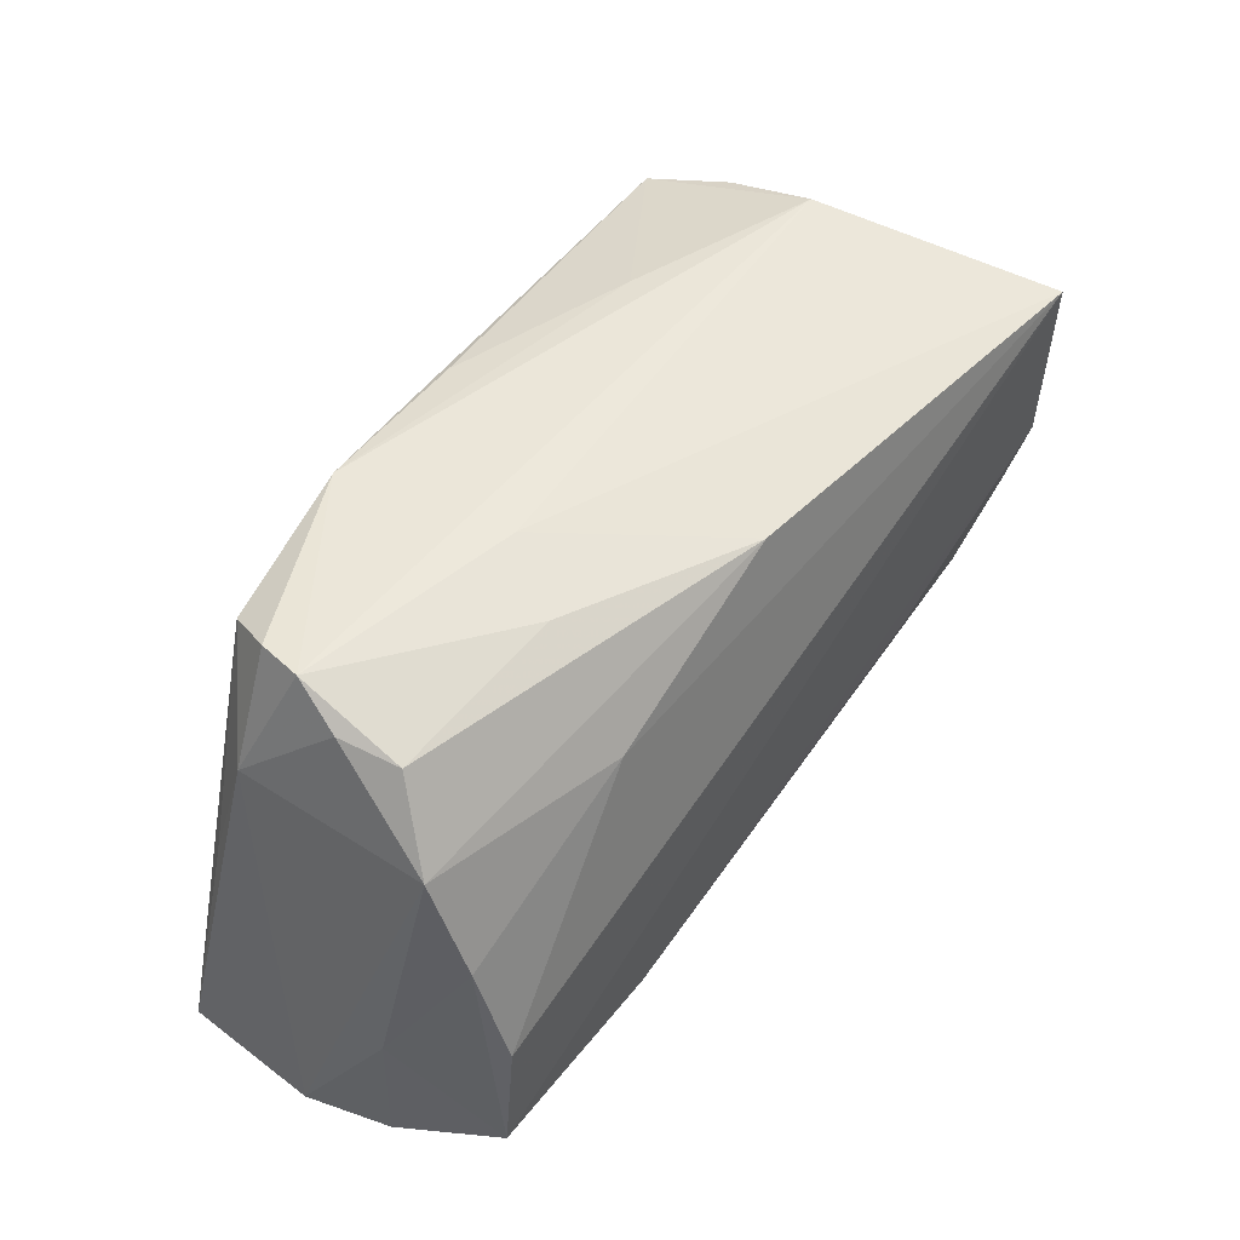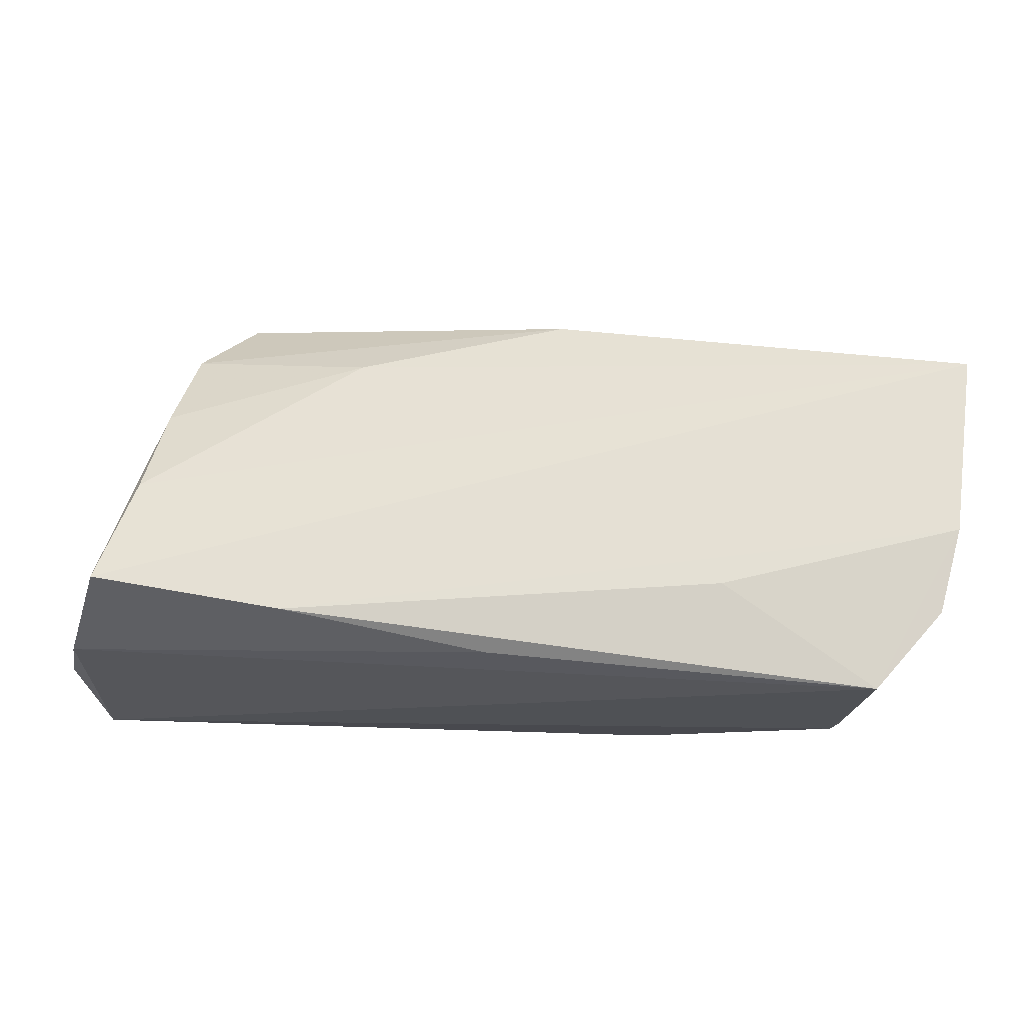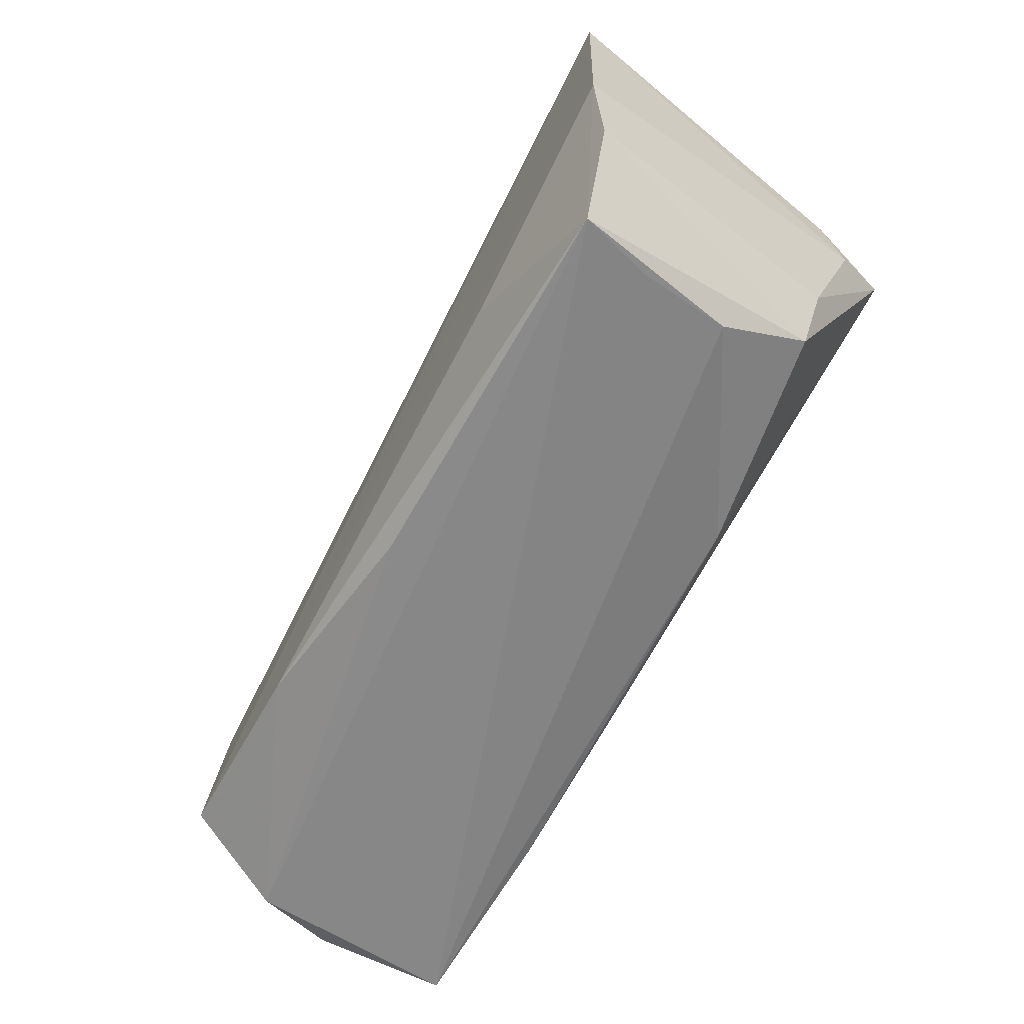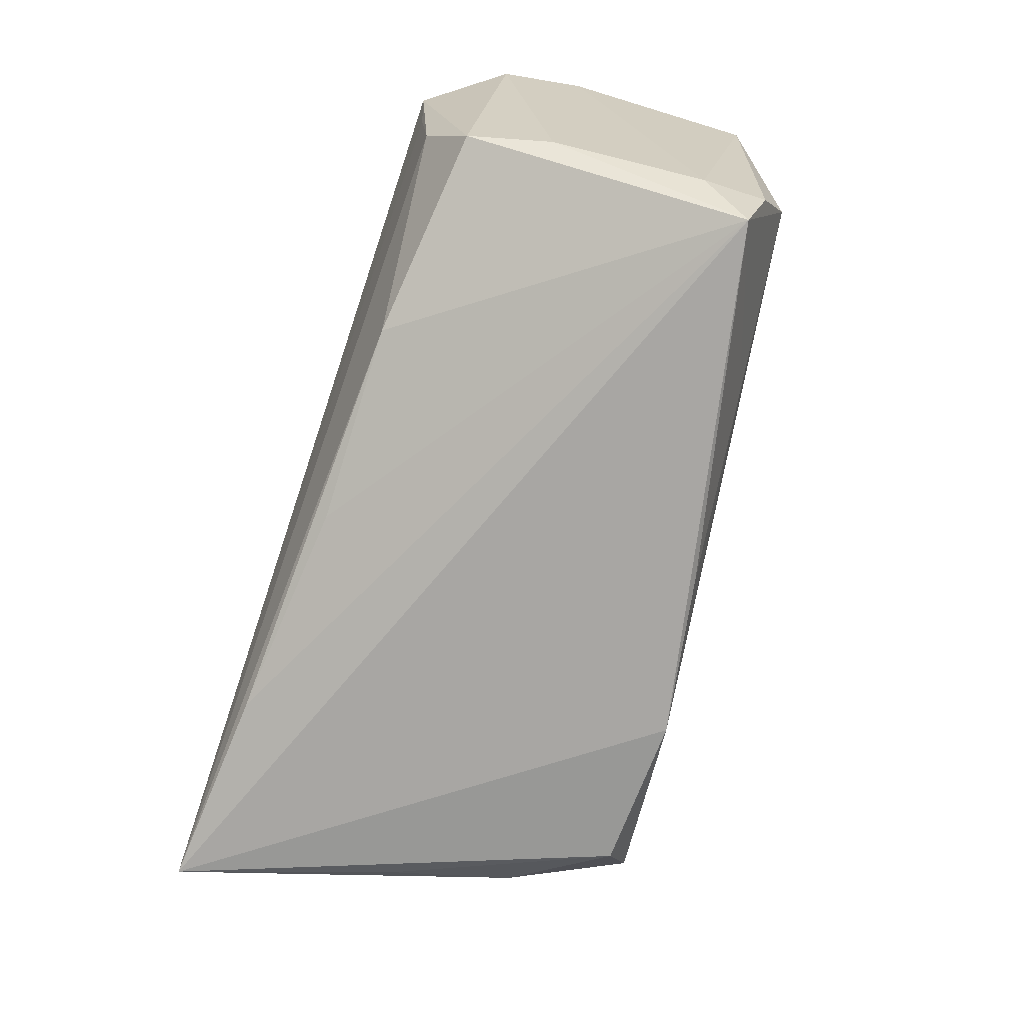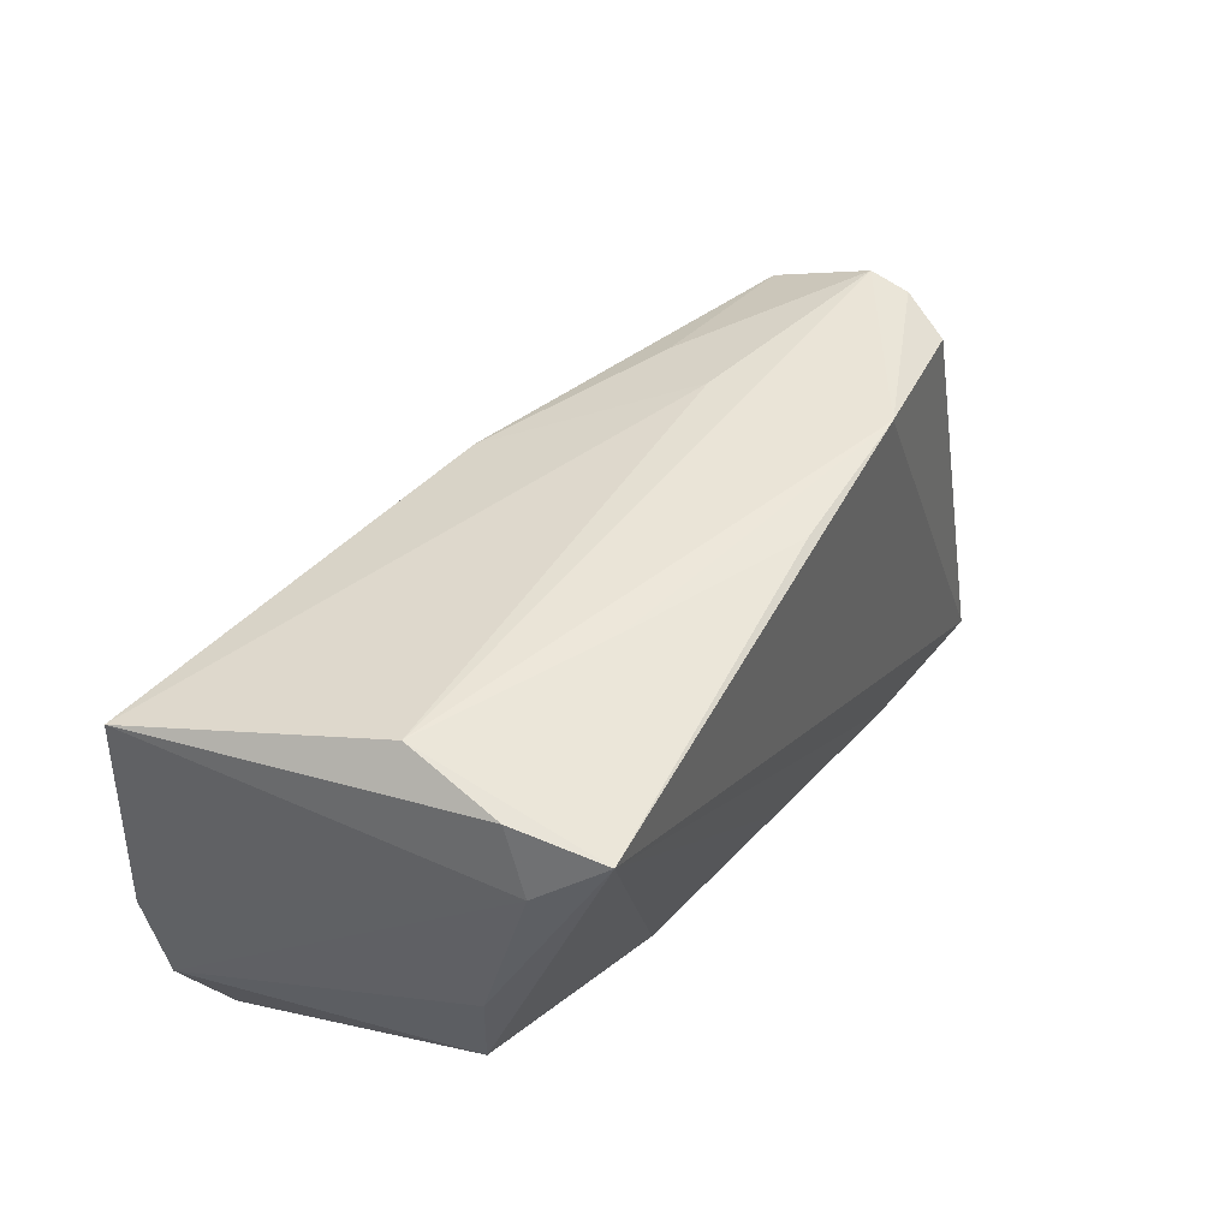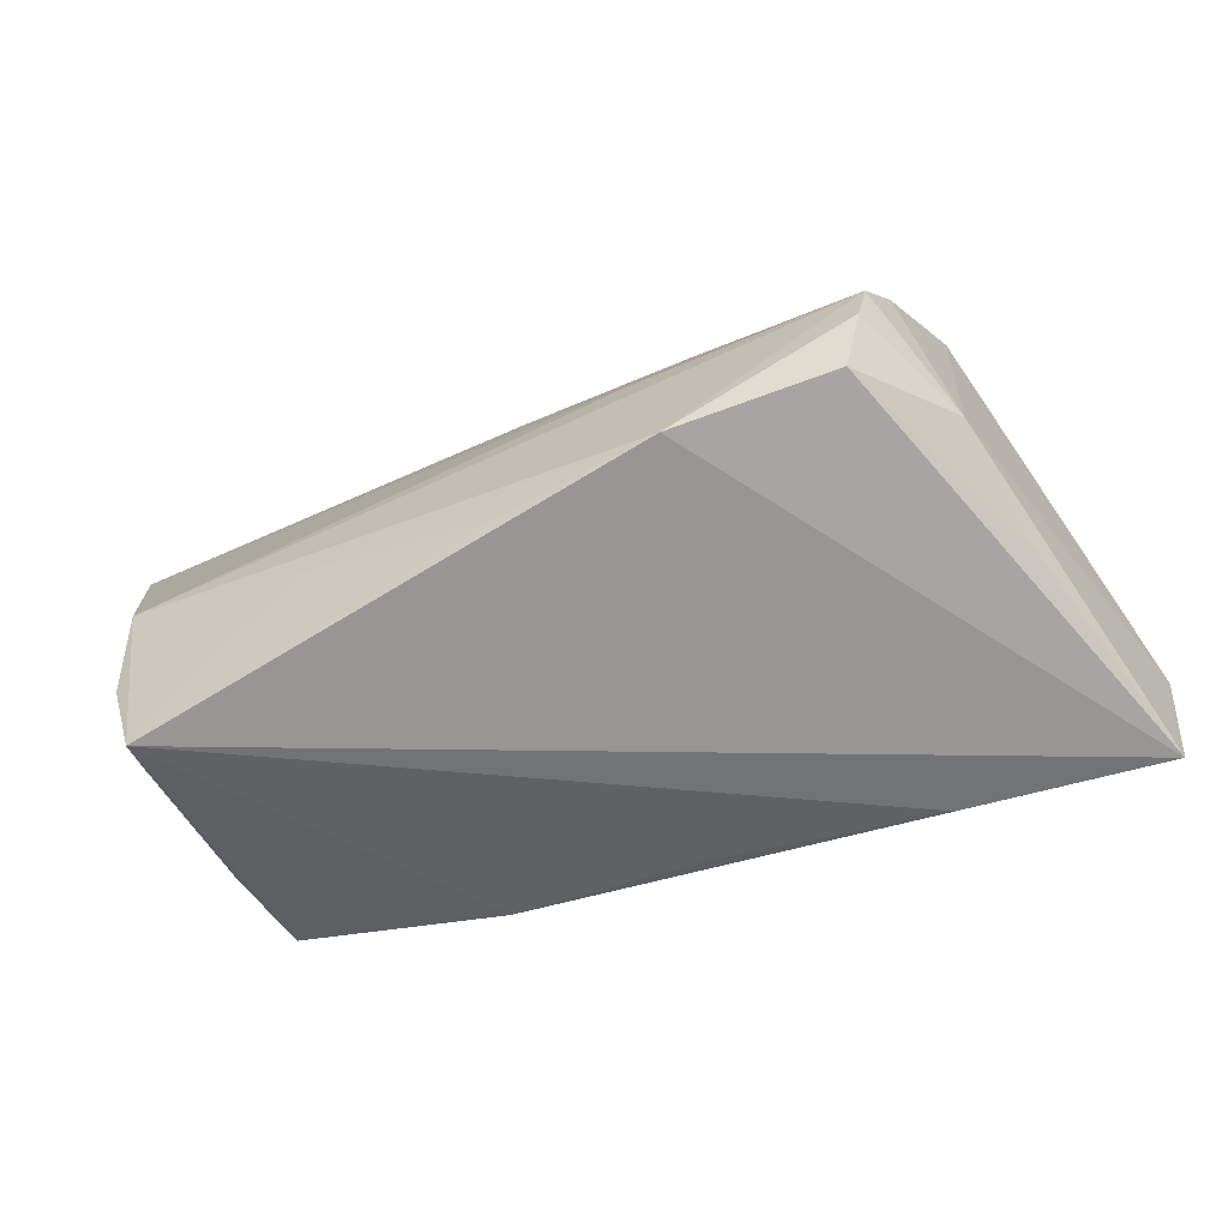
<metadata>
{"format":"obj","ext":"obj","renderer":"f3d","projection":"perspective","resolution":1024,"background":"white","views":[{"elev":55.0,"azim":-59.2,"up":"+Y"},{"elev":63.7,"azim":7.2,"up":"+Z"},{"elev":-62.3,"azim":56.3,"up":"+Y"},{"elev":-74.4,"azim":72.0,"up":"+Z"},{"elev":36.8,"azim":117.6,"up":"+Y"},{"elev":-69.7,"azim":-159.2,"up":"+Z"}]}
</metadata>
<code>
v -0.001684 -0.02459 0.01879
v 0.04658 0.02228 -0.00231
v -0.0458 0.01706 0.00666
v -0.04756 -0.006673 0.01638
v -0.02289 0.01456 0.01462
v -0.02676 -0.02237 0.01946
v -0.04041 0.02581 0.001378
v 0.04822 0.01006 -0.0156
v -0.004375 -0.02046 -0.01736
v -0.04688 0.005499 0.01195
v 0.04397 -0.02496 0.02262
v -0.03004 -0.02301 -0.01976
v 0.0526 0.0175 0.0265
v 0.04144 -0.02282 0.002526
v 0.003447 0.02414 -0.02245
v 0.042 -0.02409 0.01371
v 0.02512 -0.0146 0.02418
v 0.05213 -0.005327 0.02663
v -0.04407 0.01589 -0.01625
v -0.03906 0.03012 -0.01087
v -0.05065 -0.02008 0.0171
v -0.01301 0.02751 -0.003474
v -0.05633 -0.02414 -0.004973
v -0.04641 0.001083 -0.0194
v 0.002155 0.02257 0.01632
v 0.02471 0.02322 -0.01289
v -0.0413 0.02695 -0.005433
v -0.01963 0.02615 0.004337
v 0.04647 -0.007938 -0.009465
v -0.05247 -0.009554 0.003835
v -0.05423 -0.02496 0.004609
v -0.01586 0.02707 -0.02326
v -0.05393 -0.02496 -0.02106
v 0.05073 -0.01533 0.0246
v -0.0348 0.02635 -0.0214
v 0.01902 -0.02075 -0.01359
v -0.03761 0.02944 -0.01597
v 0.04603 0.01543 -0.02326
v 0.04384 -0.01799 -0.007909
v 0.04809 0.01807 -0.01325
f 15 38 32
f 30 3 23
f 34 8 18
f 29 39 38
f 38 8 29
f 29 34 39
f 8 34 29
f 38 2 40
f 40 8 38
f 23 3 19
f 38 39 36
f 32 38 33
f 38 12 33
f 33 35 32
f 23 19 33
f 12 36 33
f 26 2 38
f 38 15 26
f 32 2 26
f 26 15 32
f 18 6 17
f 20 2 32
f 13 40 2
f 18 8 13
f 8 40 13
f 13 6 18
f 13 4 21
f 21 6 13
f 9 12 38
f 38 36 9
f 9 36 12
f 14 33 36
f 14 36 39
f 24 19 35
f 35 33 24
f 24 33 19
f 28 20 7
f 35 19 37
f 19 20 37
f 32 35 37
f 37 20 32
f 21 4 10
f 3 30 10
f 10 30 21
f 39 34 11
f 11 14 39
f 6 1 11
f 11 17 6
f 11 34 18
f 18 17 11
f 3 7 27
f 27 7 20
f 27 19 3
f 27 20 19
f 3 10 5
f 4 13 5
f 5 10 4
f 28 7 25
f 25 5 13
f 25 7 3
f 3 5 25
f 28 25 22
f 22 25 13
f 22 20 28
f 22 13 2
f 2 20 22
f 31 1 6
f 31 6 21
f 23 33 31
f 31 30 23
f 21 30 31
f 33 11 31
f 31 11 1
f 33 14 16
f 16 11 33
f 14 11 16

</code>
